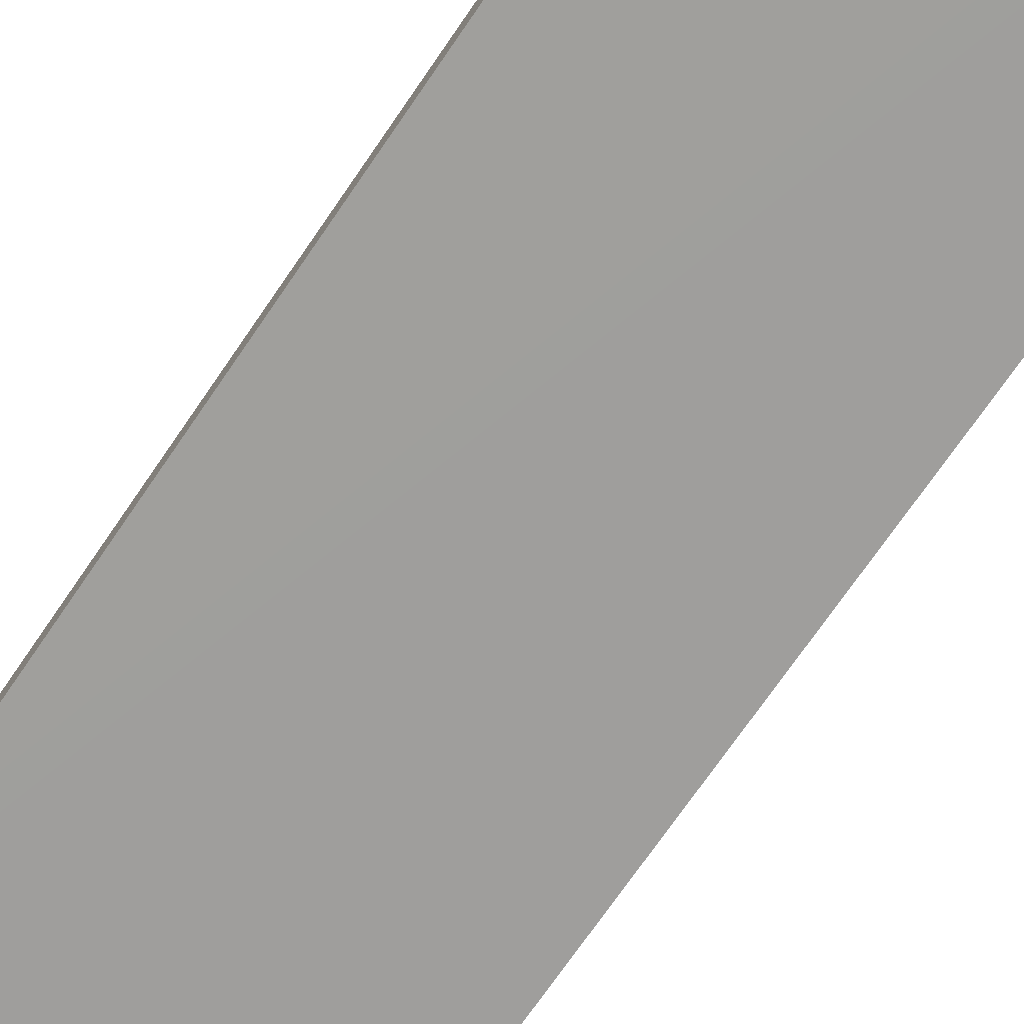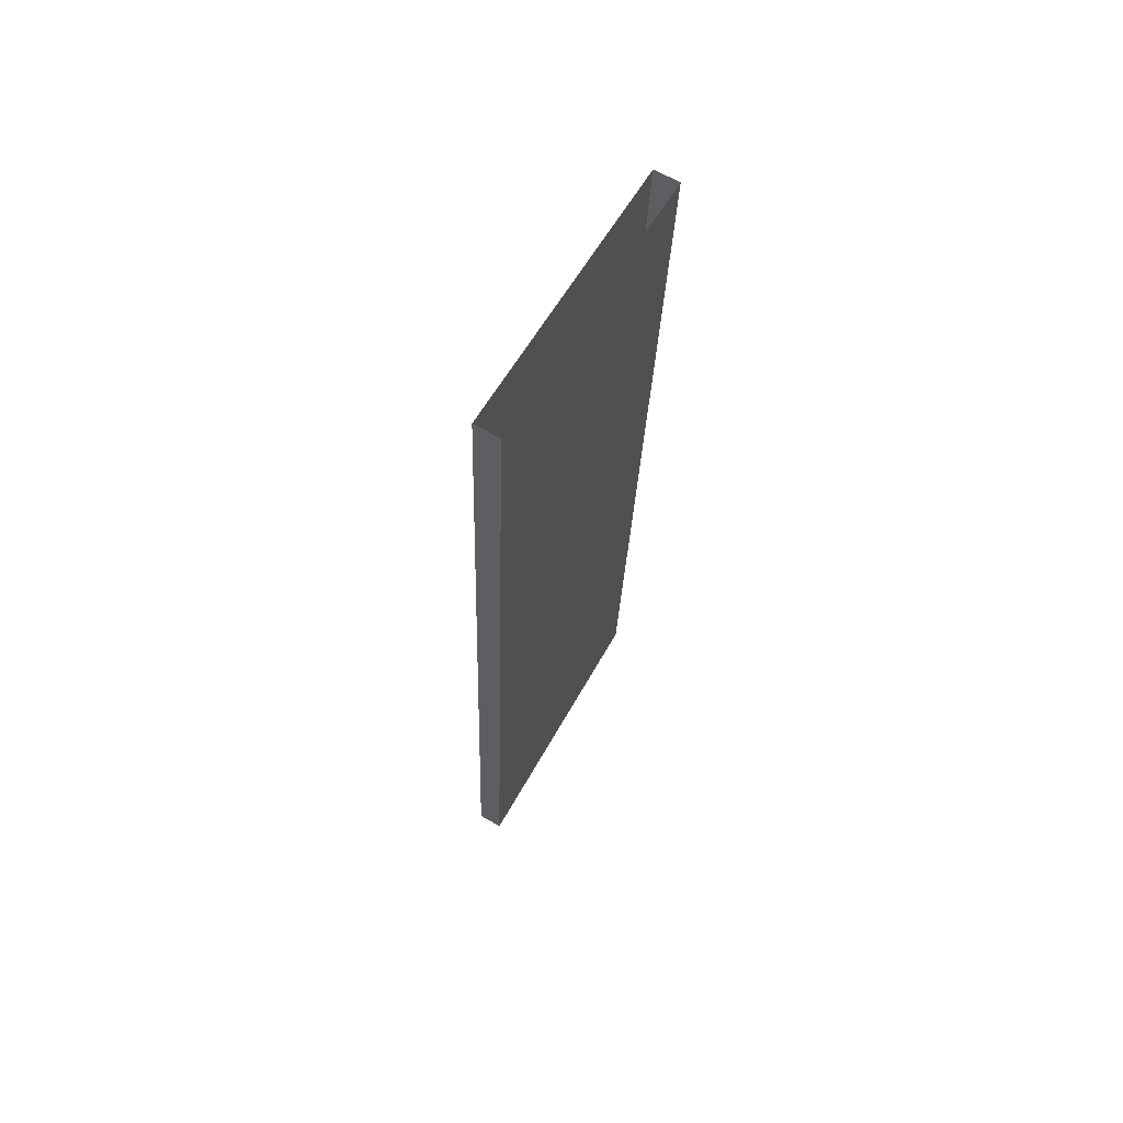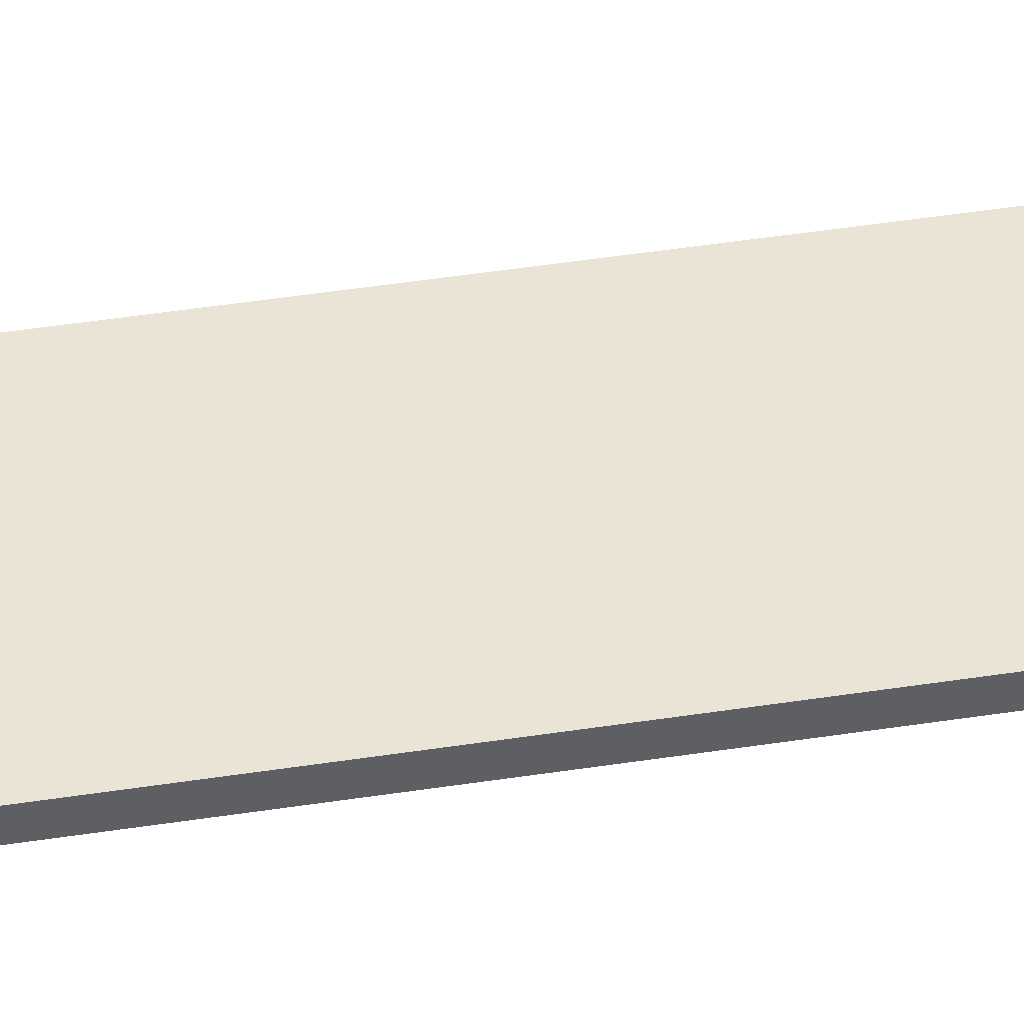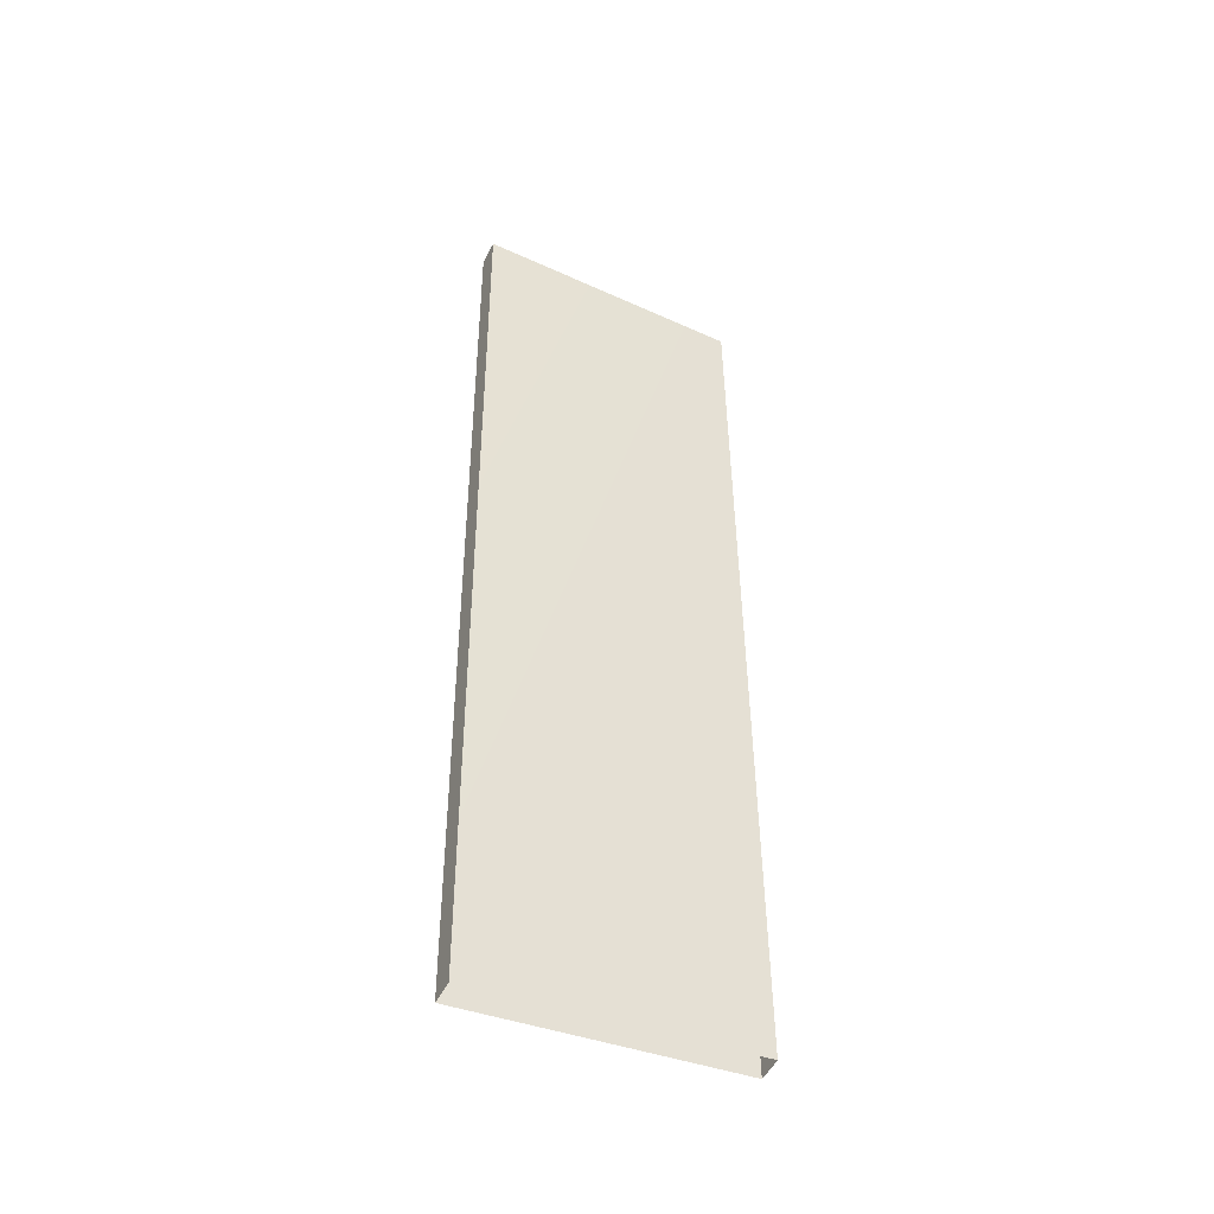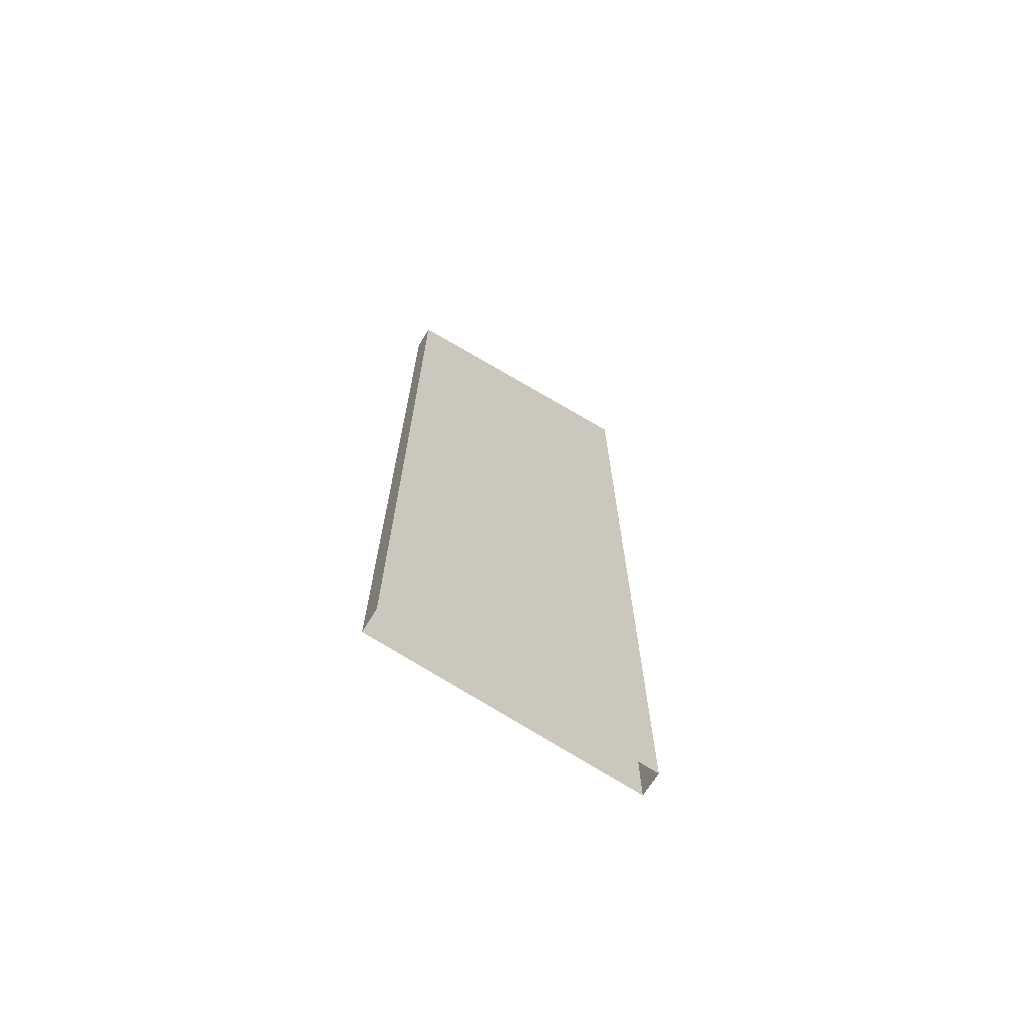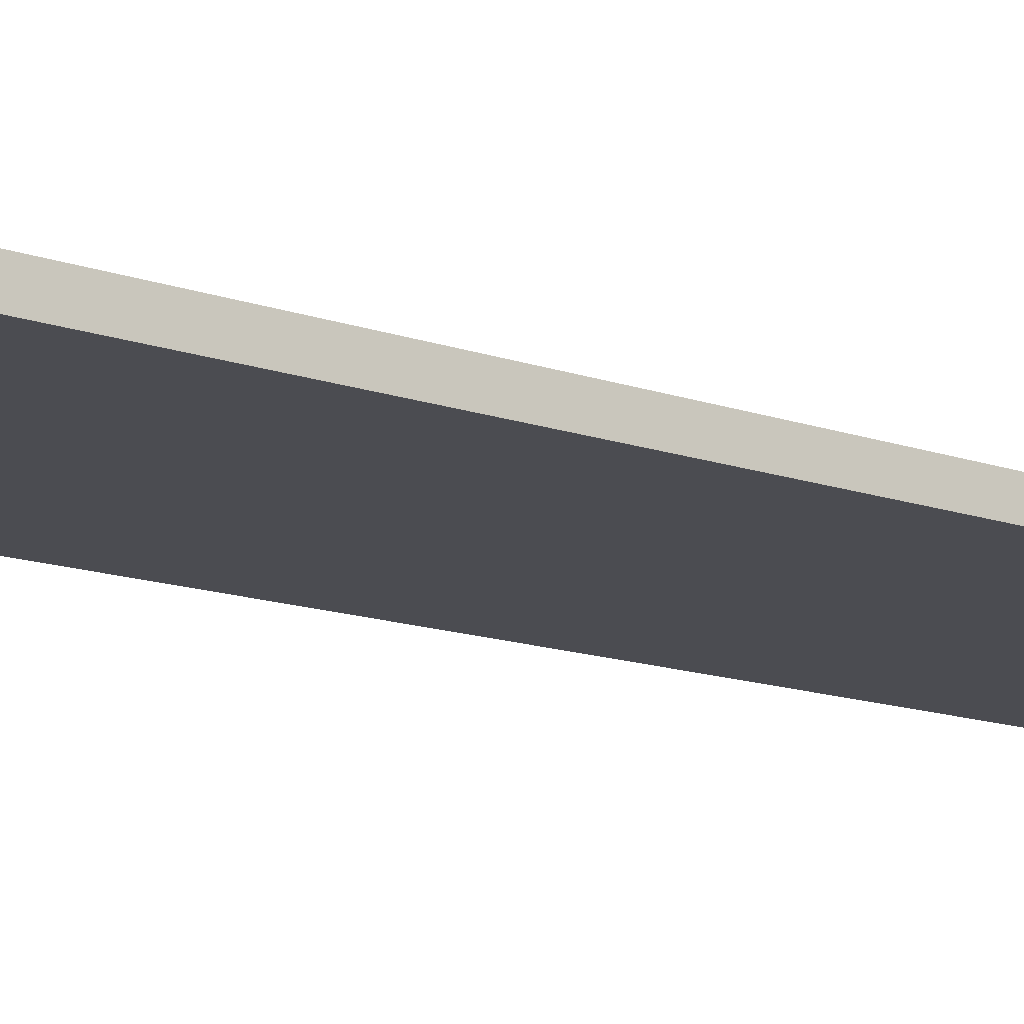
<metadata>
{"format":"obj","ext":"obj","renderer":"f3d","projection":"perspective","resolution":1024,"background":"white","views":[{"elev":-73.9,"azim":147.8,"up":"+Y"},{"elev":62.4,"azim":120.5,"up":"+Z"},{"elev":46.7,"azim":-95.1,"up":"+Y"},{"elev":-51.3,"azim":153.7,"up":"+Z"},{"elev":-66.5,"azim":-30.9,"up":"+Z"},{"elev":-17.7,"azim":-128.5,"up":"+Y"}]}
</metadata>
<code>
o West City Drive 2
g West City Drive 2
v 145.3 18.98 162.4
v 172.4 18.98 162.3
v 142 13.79 68.68
v 169.2 13.79 65.86
v 145.3 21.47 162.4
v 142 16.28 68.68
v 172.4 21.47 162.3
v 169.2 16.28 65.86
g West City Drive 2
f 3 4 2 1
f 6 3 1 5
f 4 8 7 2
f 8 6 5 7

</code>
